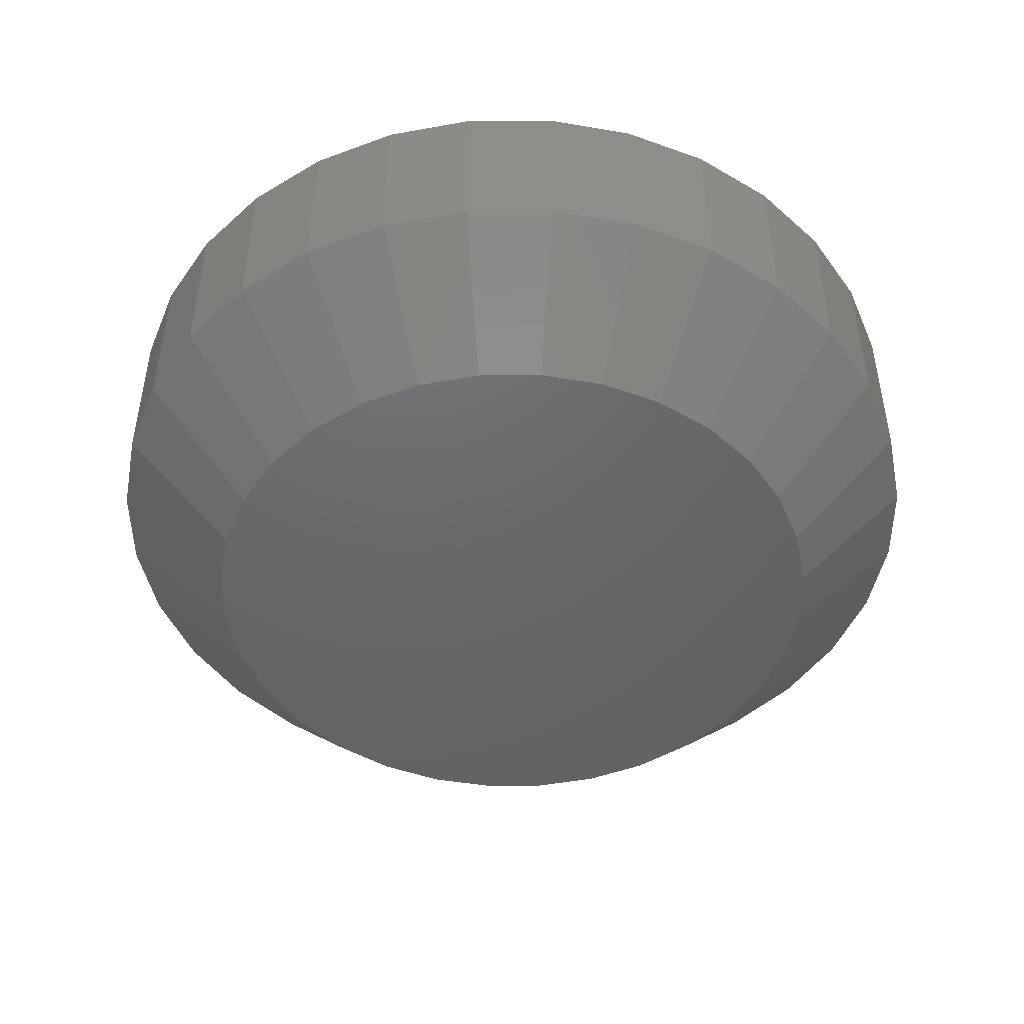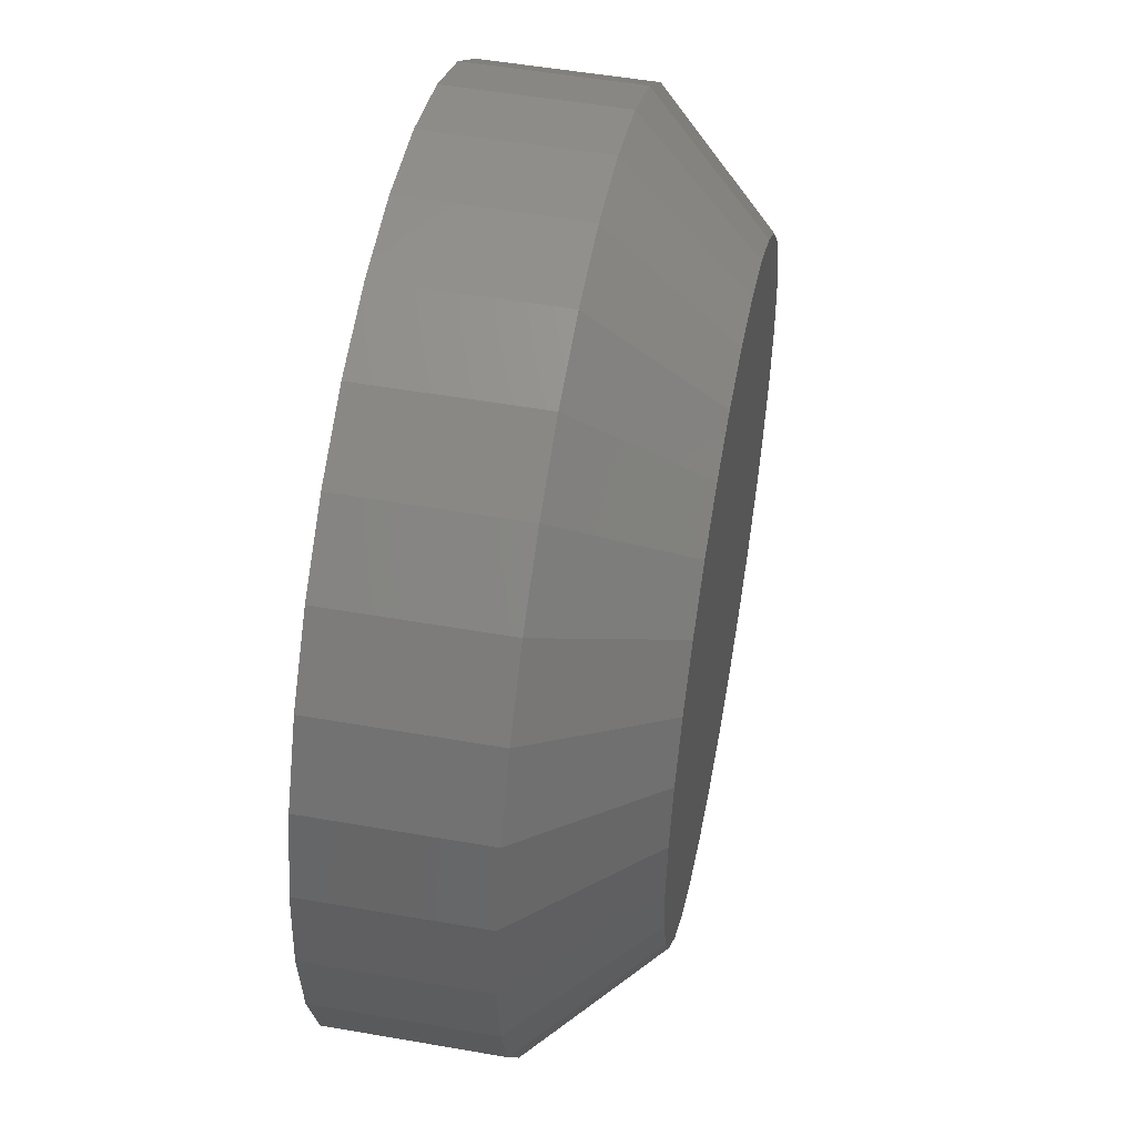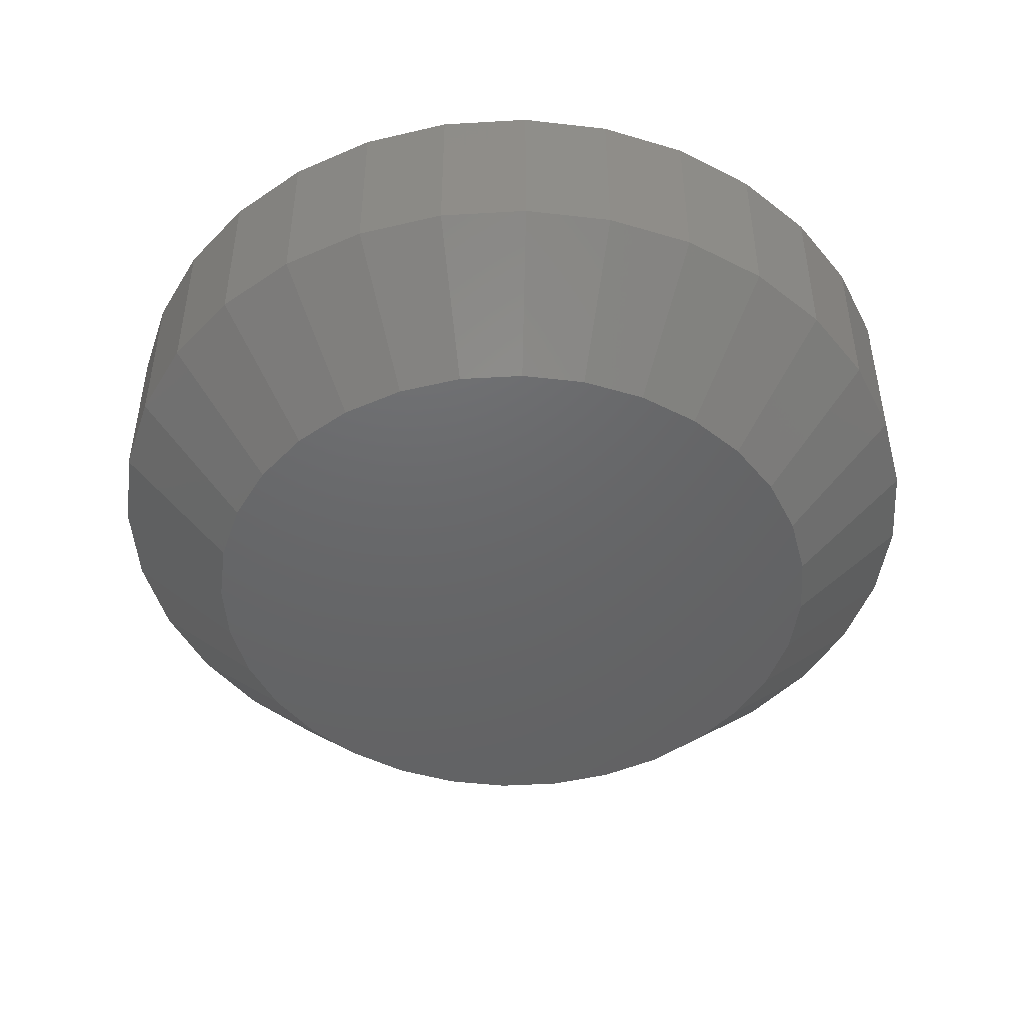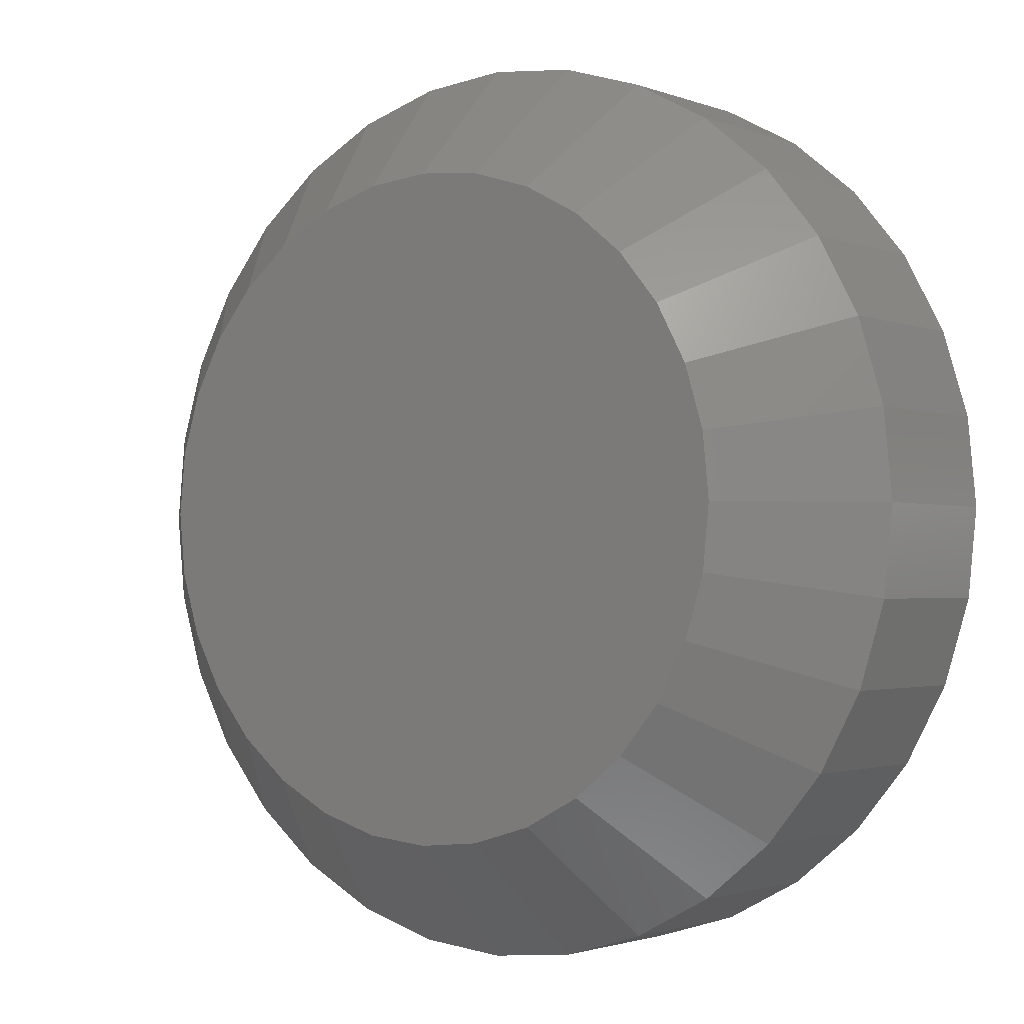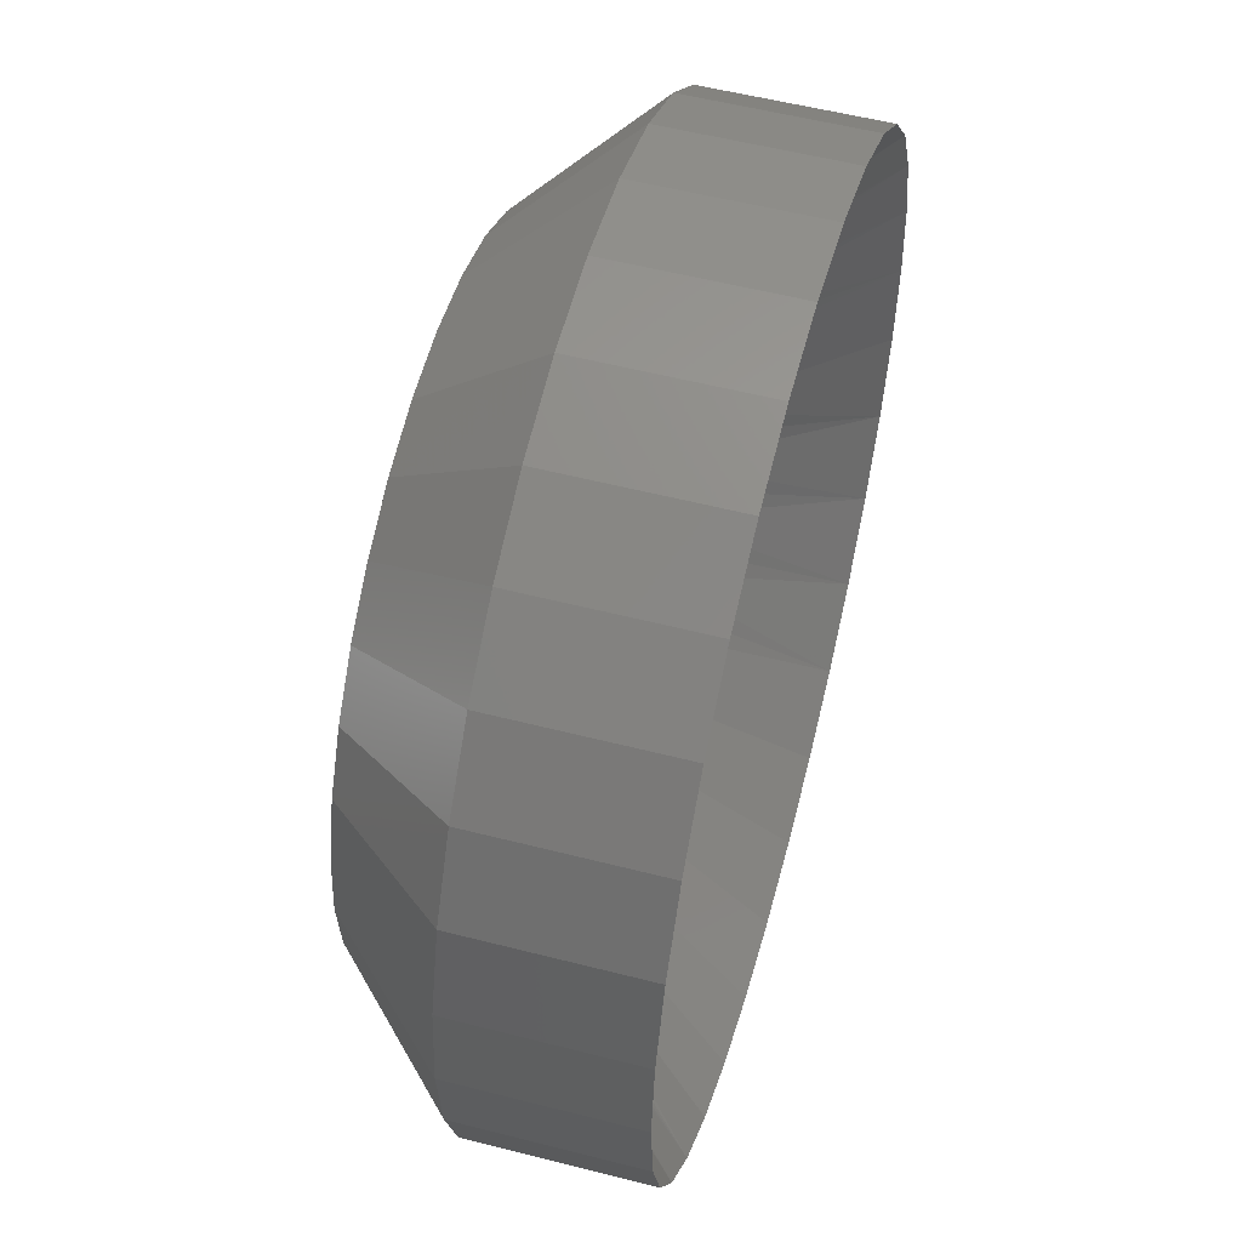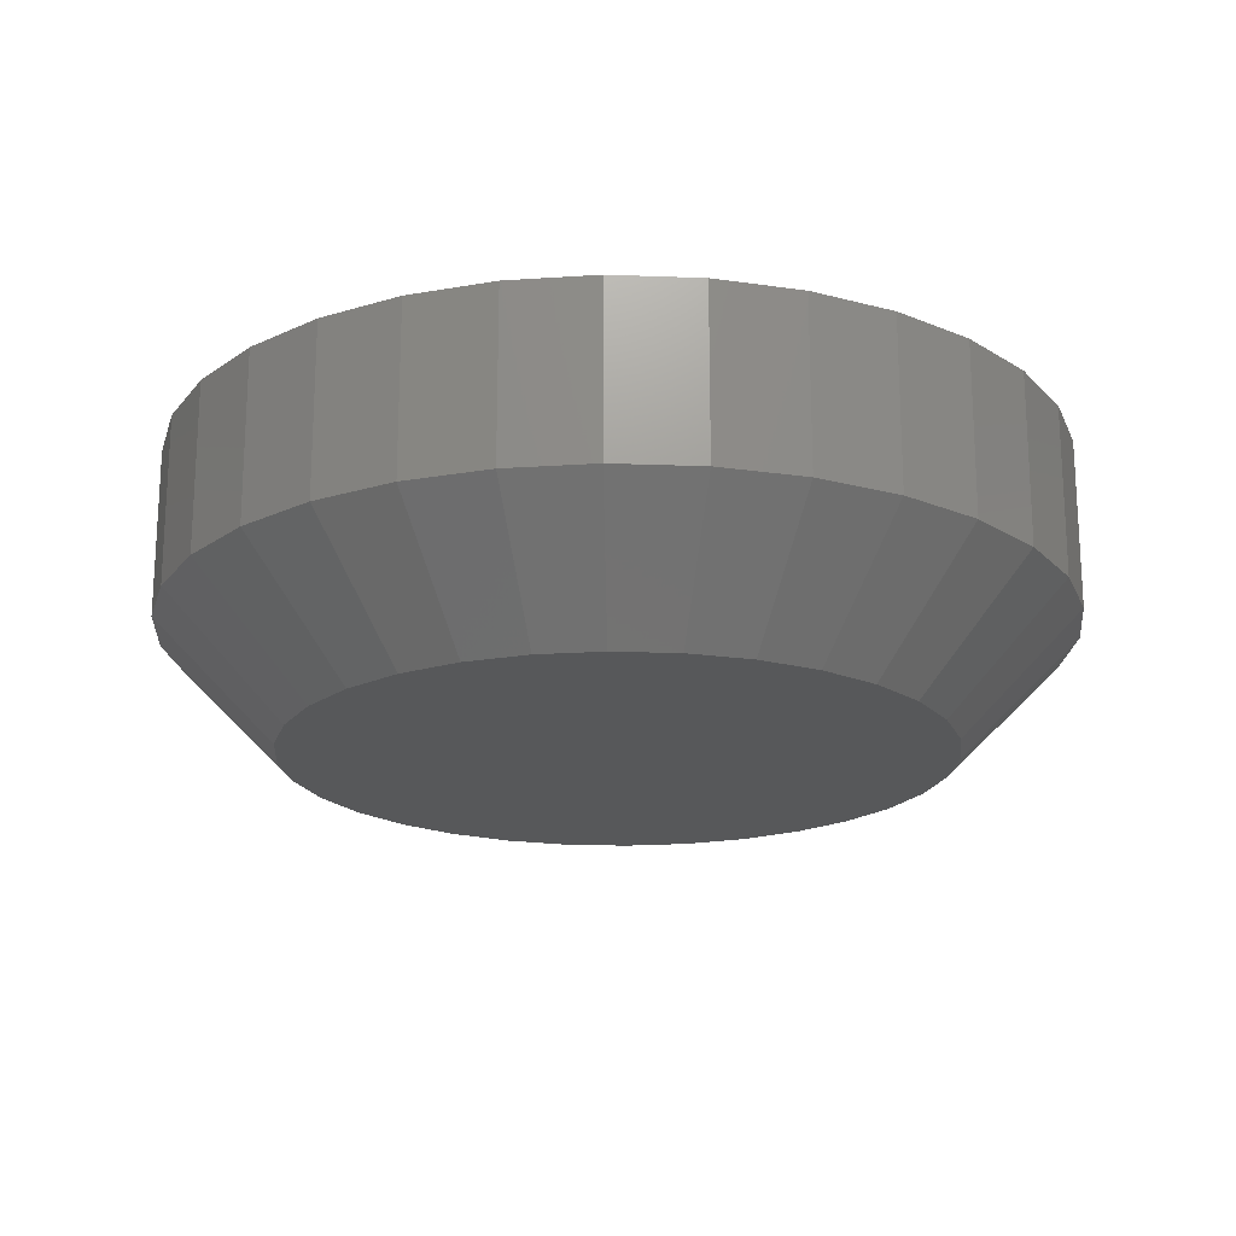
<metadata>
{"format":"stl","ext":"stl","renderer":"f3d","projection":"perspective","resolution":1024,"background":"white","views":[{"elev":-47.1,"azim":-16.5,"up":"+Y"},{"elev":51.9,"azim":-79.3,"up":"+Z"},{"elev":-46.8,"azim":99.4,"up":"+Y"},{"elev":-1.8,"azim":36.7,"up":"+Z"},{"elev":54.8,"azim":105.2,"up":"+Z"},{"elev":-19.4,"azim":-144.7,"up":"+Y"}]}
</metadata>
<code>
# stl→obj: 148 verts, 292 faces
v 0.3271 -0.004576 -0.008964
v 0.3271 -0.01562 -0.008964
v 0.3277 -0.004576 -0.003284
v 0.3277 -0.01562 -0.003284
v 0.3294 -0.004576 0.002177
v 0.3294 -0.01562 0.002177
v 0.332 -0.004576 0.00721
v 0.332 -0.01562 0.00721
v 0.3357 -0.004576 0.01162
v 0.3357 -0.01562 0.01162
v 0.3401 -0.004576 0.01524
v 0.3401 -0.01562 0.01524
v 0.3451 -0.004576 0.01793
v 0.3451 -0.01562 0.01793
v 0.3506 -0.004576 0.01959
v 0.3506 -0.01562 0.01959
v 0.3563 -0.004576 0.02015
v 0.3563 -0.01562 0.02015
v 0.3619 -0.004576 0.01959
v 0.3619 -0.01562 0.01959
v 0.3674 -0.004576 0.01793
v 0.3674 -0.01562 0.01793
v 0.3724 -0.004576 0.01524
v 0.3724 -0.01562 0.01524
v 0.3768 -0.004576 0.01162
v 0.3768 -0.01562 0.01162
v 0.3805 -0.004576 0.00721
v 0.3805 -0.01562 0.00721
v 0.3831 -0.004576 0.002177
v 0.3831 -0.01562 0.002177
v 0.3848 -0.004576 -0.003284
v 0.3848 -0.01562 -0.003284
v 0.3854 -0.004576 -0.008964
v 0.3854 -0.01562 -0.008964
v 0.3848 -0.004576 -0.01464
v 0.3848 -0.01562 -0.01464
v 0.3831 -0.004576 -0.0201
v 0.3831 -0.01562 -0.0201
v 0.3805 -0.004576 -0.02514
v 0.3805 -0.01562 -0.02514
v 0.3768 -0.004576 -0.02955
v 0.3768 -0.01562 -0.02955
v 0.3724 -0.004576 -0.03317
v 0.3724 -0.01562 -0.03317
v 0.3674 -0.004576 -0.03586
v 0.3674 -0.01562 -0.03586
v 0.3619 -0.004576 -0.03752
v 0.3619 -0.01562 -0.03752
v 0.3563 -0.004576 -0.03808
v 0.3563 -0.01562 -0.03808
v 0.3506 -0.004576 -0.03752
v 0.3506 -0.01562 -0.03752
v 0.3451 -0.004576 -0.03586
v 0.3451 -0.01562 -0.03586
v 0.3401 -0.004576 -0.03317
v 0.3401 -0.01562 -0.03317
v 0.3357 -0.004576 -0.02955
v 0.3357 -0.01562 -0.02955
v 0.332 -0.004576 -0.02514
v 0.332 -0.01562 -0.02514
v 0.3294 -0.004576 -0.0201
v 0.3294 -0.01562 -0.0201
v 0.3277 -0.004576 -0.01464
v 0.3277 -0.01562 -0.01464
v 0.3743 -0.01562 -0.008964
v 0.3742 -0.01562 -0.007161
v 0.374 -0.01562 -0.005378
v 0.3735 -0.01562 -0.003636
v 0.3712 -0.01562 0.001184
v 0.3721 -0.01562 -0.0003387
v 0.3729 -0.01562 -0.00195
v 0.3689 -0.01562 0.003906
v 0.3701 -0.01562 0.002603
v 0.3662 -0.01562 0.006123
v 0.3631 -0.01562 0.007759
v 0.3676 -0.01562 0.005083
v 0.3597 -0.01562 0.008762
v 0.3494 -0.01562 0.007759
v 0.3528 -0.01562 0.008762
v 0.3563 -0.01562 0.009099
v 0.3463 -0.01562 0.006123
v 0.3424 -0.01562 0.002603
v 0.3436 -0.01562 0.003906
v 0.3404 -0.01562 -0.0003387
v 0.3413 -0.01562 0.001184
v 0.339 -0.01562 -0.003636
v 0.3385 -0.01562 -0.005378
v 0.3396 -0.01562 -0.00195
v 0.3449 -0.01562 0.005083
v 0.3383 -0.01562 -0.007161
v 0.3382 -0.01562 -0.008964
v 0.3383 -0.01562 -0.01077
v 0.3385 -0.01562 -0.01255
v 0.339 -0.01562 -0.01429
v 0.3413 -0.01562 -0.01911
v 0.3404 -0.01562 -0.01759
v 0.3396 -0.01562 -0.01598
v 0.3436 -0.01562 -0.02183
v 0.3424 -0.01562 -0.02053
v 0.3463 -0.01562 -0.02405
v 0.3494 -0.01562 -0.02569
v 0.3449 -0.01562 -0.02301
v 0.3528 -0.01562 -0.02669
v 0.3631 -0.01562 -0.02569
v 0.3597 -0.01562 -0.02669
v 0.3563 -0.01562 -0.02703
v 0.3662 -0.01562 -0.02405
v 0.3701 -0.01562 -0.02053
v 0.3689 -0.01562 -0.02183
v 0.3721 -0.01562 -0.01759
v 0.3712 -0.01562 -0.01911
v 0.3735 -0.01562 -0.01429
v 0.374 -0.01562 -0.01255
v 0.3729 -0.01562 -0.01598
v 0.3676 -0.01562 -0.02301
v 0.3742 -0.01562 -0.01077
v 0.3563 -0.02344 0.01234
v 0.3521 -0.02344 0.01193
v 0.3481 -0.02344 0.01071
v 0.3604 -0.02344 0.01193
v 0.3644 -0.02344 0.01071
v 0.3444 -0.02344 0.008746
v 0.3681 -0.02344 0.008746
v 0.3412 -0.02344 0.006097
v 0.3713 -0.02344 0.006097
v 0.3385 -0.02344 0.002869
v 0.374 -0.02344 0.002869
v 0.3366 -0.02344 -0.0008129
v 0.3759 -0.02344 -0.0008129
v 0.3354 -0.02344 -0.004809
v 0.3771 -0.02344 -0.004809
v 0.3771 -0.02344 -0.01312
v 0.3366 -0.02344 -0.01711
v 0.3759 -0.02344 -0.01711
v 0.3385 -0.02344 -0.0208
v 0.374 -0.02344 -0.0208
v 0.3412 -0.02344 -0.02402
v 0.3713 -0.02344 -0.02402
v 0.3444 -0.02344 -0.02667
v 0.3681 -0.02344 -0.02667
v 0.3481 -0.02344 -0.02864
v 0.3644 -0.02344 -0.02864
v 0.3521 -0.02344 -0.02985
v 0.3563 -0.02344 -0.03026
v 0.3604 -0.02344 -0.02985
v 0.3775 -0.02344 -0.008964
v 0.335 -0.02344 -0.008964
v 0.3354 -0.02344 -0.01312
f 1 2 3
f 3 2 4
f 3 4 5
f 5 4 6
f 5 6 7
f 7 6 8
f 7 8 9
f 9 8 10
f 9 10 11
f 11 10 12
f 11 12 13
f 13 12 14
f 13 14 15
f 15 14 16
f 15 16 17
f 17 16 18
f 17 18 19
f 19 18 20
f 19 20 21
f 21 20 22
f 21 22 23
f 23 22 24
f 23 24 25
f 25 24 26
f 25 26 27
f 27 26 28
f 27 28 29
f 29 28 30
f 29 30 31
f 31 30 32
f 31 32 33
f 33 32 34
f 33 34 35
f 35 34 36
f 35 36 37
f 37 36 38
f 37 38 39
f 39 38 40
f 39 40 41
f 41 40 42
f 41 42 43
f 43 42 44
f 43 44 45
f 45 44 46
f 45 46 47
f 47 46 48
f 47 48 49
f 49 48 50
f 49 50 51
f 51 50 52
f 51 52 53
f 53 52 54
f 53 54 55
f 55 54 56
f 55 56 57
f 57 56 58
f 57 58 59
f 59 58 60
f 59 60 61
f 61 60 62
f 61 62 63
f 63 62 64
f 63 64 1
f 1 64 2
f 65 31 33
f 65 66 31
f 29 67 68
f 29 31 67
f 67 31 66
f 69 25 27
f 69 27 70
f 71 70 27
f 27 29 71
f 71 29 68
f 72 23 25
f 72 25 73
f 21 74 75
f 21 23 74
f 74 23 76
f 23 72 76
f 77 17 19
f 77 19 75
f 19 21 75
f 78 13 15
f 78 15 79
f 15 80 79
f 81 9 11
f 11 13 81
f 81 13 78
f 82 7 9
f 82 9 83
f 84 5 7
f 84 7 85
f 7 82 85
f 3 86 87
f 3 5 86
f 86 5 88
f 5 84 88
f 25 69 73
f 17 77 80
f 80 15 17
f 9 81 89
f 9 89 83
f 1 3 87
f 1 87 90
f 1 90 91
f 91 63 1
f 91 92 63
f 61 93 94
f 61 63 93
f 93 63 92
f 95 57 59
f 95 59 96
f 97 96 59
f 59 61 97
f 97 61 94
f 98 55 57
f 98 57 99
f 53 100 101
f 53 55 100
f 100 55 102
f 55 98 102
f 103 49 51
f 103 51 101
f 51 53 101
f 104 45 47
f 104 47 105
f 47 106 105
f 107 41 43
f 43 45 107
f 107 45 104
f 108 39 41
f 108 41 109
f 110 37 39
f 110 39 111
f 39 108 111
f 35 112 113
f 35 37 112
f 112 37 114
f 37 110 114
f 57 95 99
f 49 103 106
f 106 47 49
f 41 107 115
f 41 115 109
f 33 35 113
f 33 113 116
f 33 116 65
f 78 79 80
f 78 80 77
f 75 78 77
f 81 78 75
f 74 81 75
f 74 89 81
f 76 89 74
f 83 89 76
f 72 83 76
f 82 83 72
f 73 82 72
f 85 82 73
f 69 85 73
f 108 99 111
f 108 98 99
f 109 98 108
f 109 102 98
f 115 102 109
f 100 102 115
f 107 100 115
f 107 101 100
f 104 101 107
f 103 101 104
f 106 103 104
f 105 106 104
f 99 95 111
f 111 95 96
f 111 96 110
f 110 96 97
f 110 97 114
f 114 97 94
f 114 94 112
f 112 94 93
f 112 93 113
f 113 93 92
f 113 92 116
f 116 92 91
f 116 91 65
f 65 91 90
f 65 90 66
f 66 90 87
f 66 87 67
f 67 87 86
f 67 86 68
f 68 86 88
f 68 88 71
f 71 88 84
f 71 84 70
f 70 84 85
f 70 85 69
f 117 118 119
f 120 117 119
f 120 119 121
f 121 119 122
f 121 122 123
f 123 122 124
f 123 124 125
f 125 124 126
f 125 126 127
f 127 126 128
f 127 128 129
f 129 128 130
f 129 130 131
f 132 133 134
f 134 133 135
f 134 135 136
f 136 135 137
f 136 137 138
f 138 137 139
f 138 139 140
f 140 139 141
f 140 141 142
f 142 141 143
f 142 143 144
f 142 144 145
f 131 130 146
f 146 130 147
f 146 147 132
f 132 147 148
f 132 148 133
f 146 132 34
f 132 36 34
f 2 64 147
f 64 148 147
f 64 62 133
f 148 64 133
f 60 58 135
f 135 62 60
f 133 62 135
f 56 54 141
f 139 56 141
f 139 137 56
f 52 50 143
f 143 54 52
f 141 54 143
f 48 46 142
f 145 48 142
f 145 144 48
f 44 42 140
f 140 46 44
f 142 46 140
f 40 38 134
f 136 40 134
f 136 138 40
f 132 38 36
f 134 38 132
f 137 135 58
f 58 56 137
f 144 143 50
f 50 48 144
f 138 140 42
f 42 40 138
f 147 130 2
f 130 4 2
f 34 32 146
f 32 131 146
f 32 30 129
f 131 32 129
f 28 26 127
f 127 30 28
f 129 30 127
f 24 22 121
f 123 24 121
f 123 125 24
f 20 18 120
f 120 22 20
f 121 22 120
f 16 14 119
f 118 16 119
f 118 117 16
f 12 10 122
f 122 14 12
f 119 14 122
f 8 6 128
f 126 8 128
f 126 124 8
f 130 6 4
f 128 6 130
f 125 127 26
f 26 24 125
f 117 120 18
f 18 16 117
f 124 122 10
f 10 8 124

</code>
